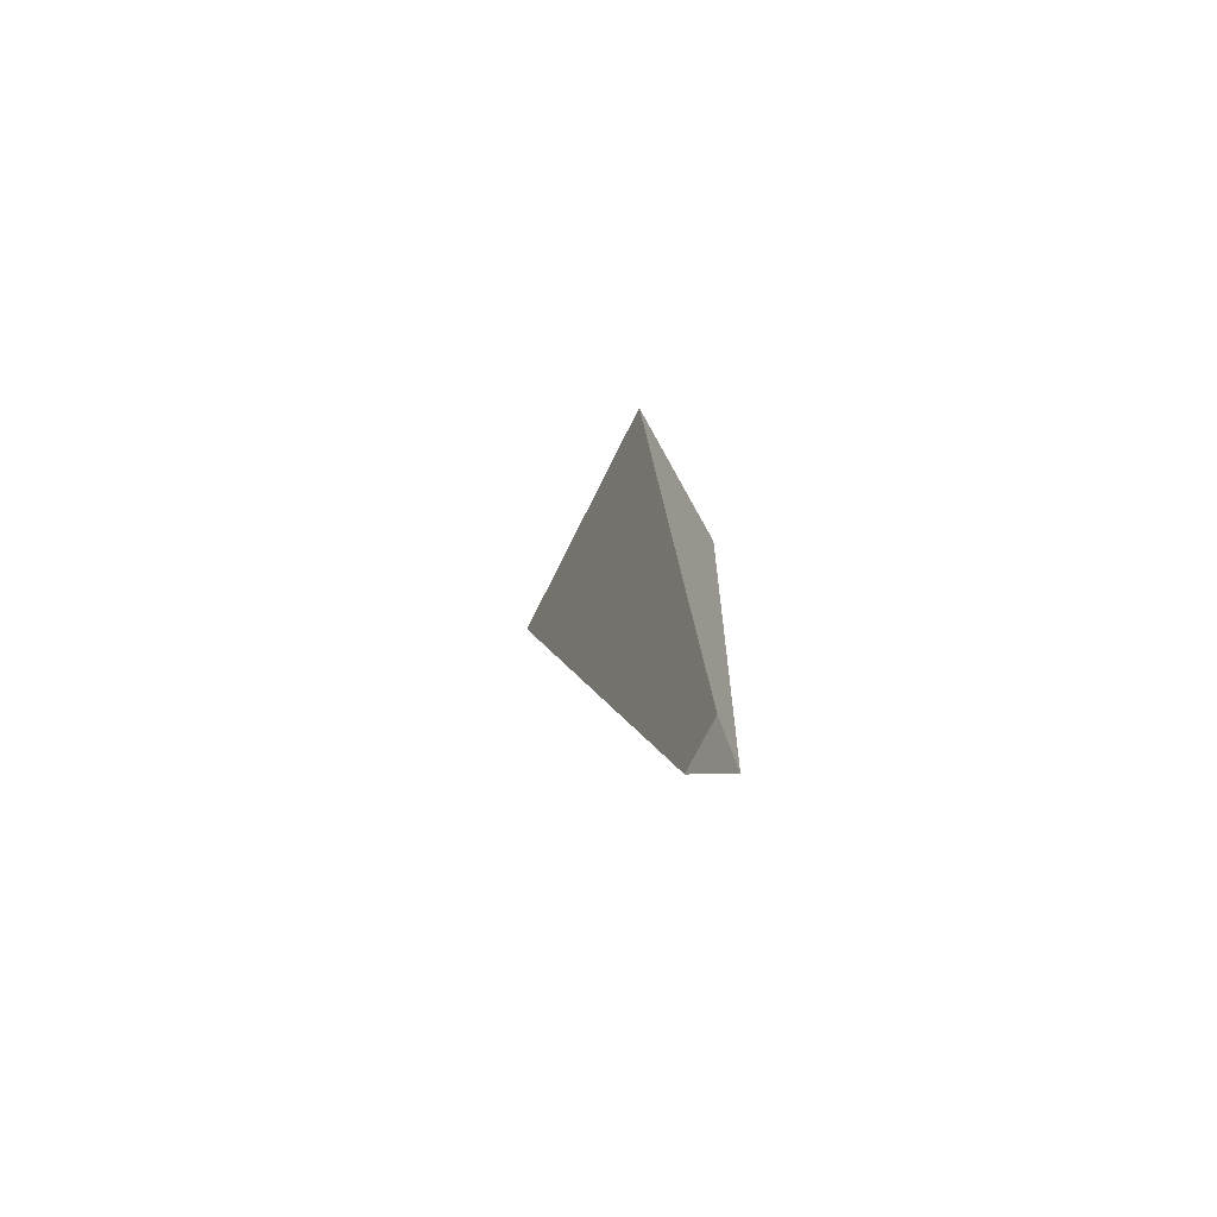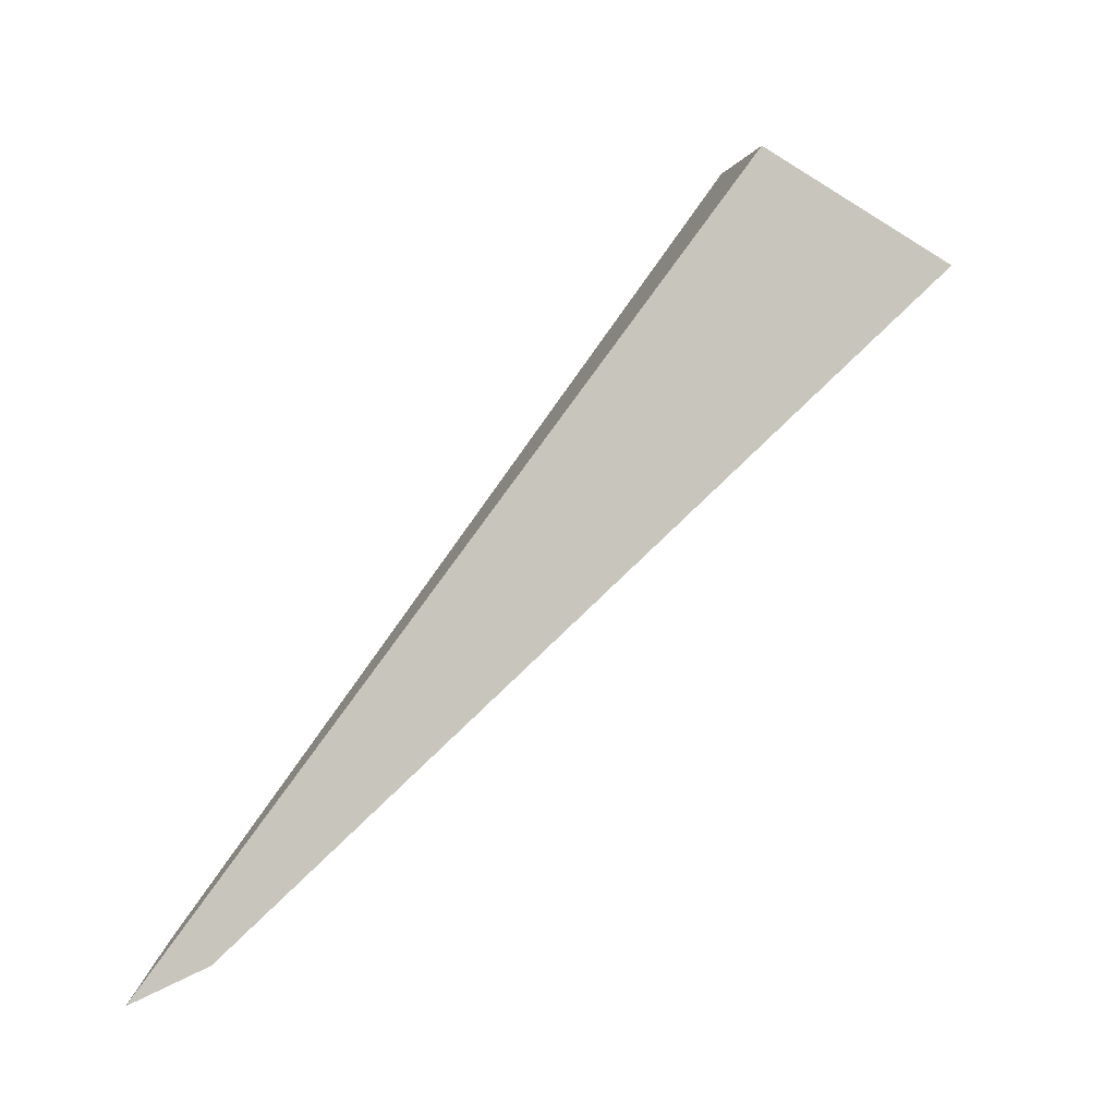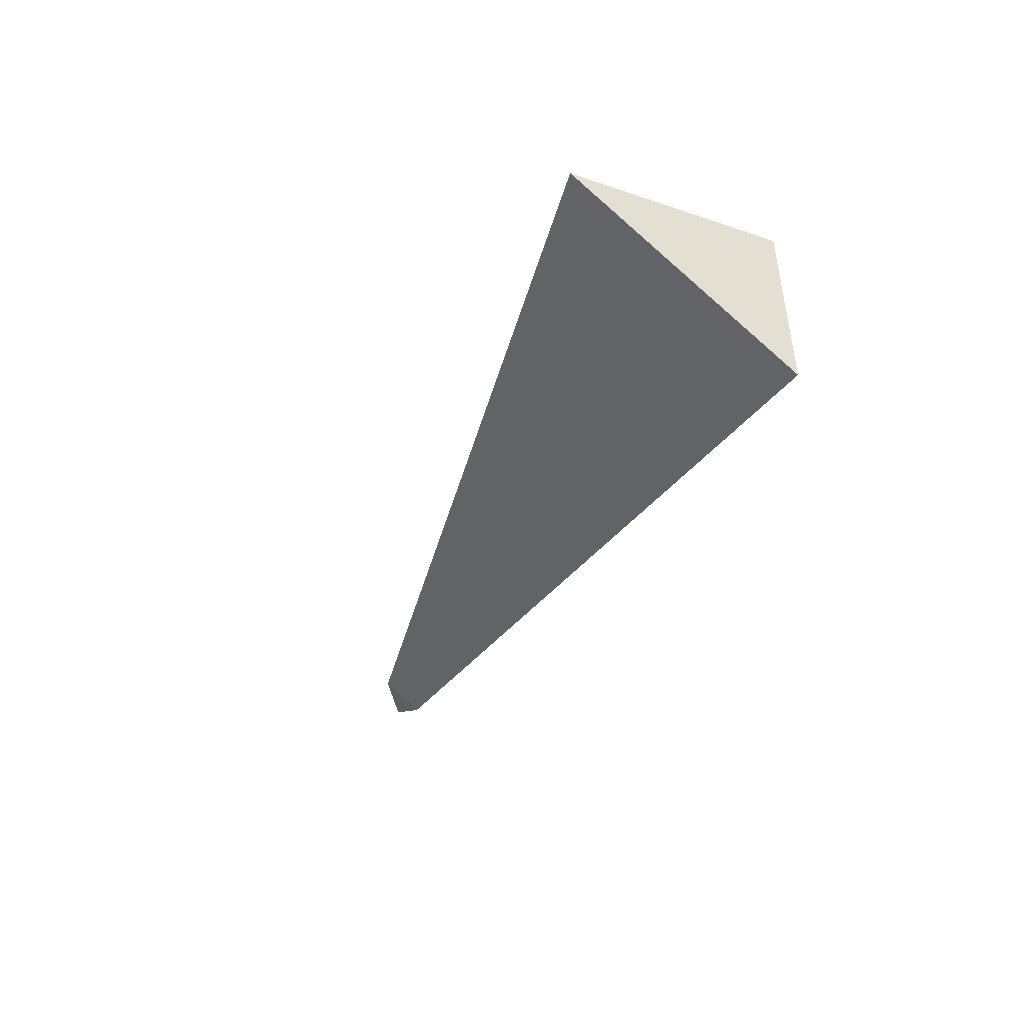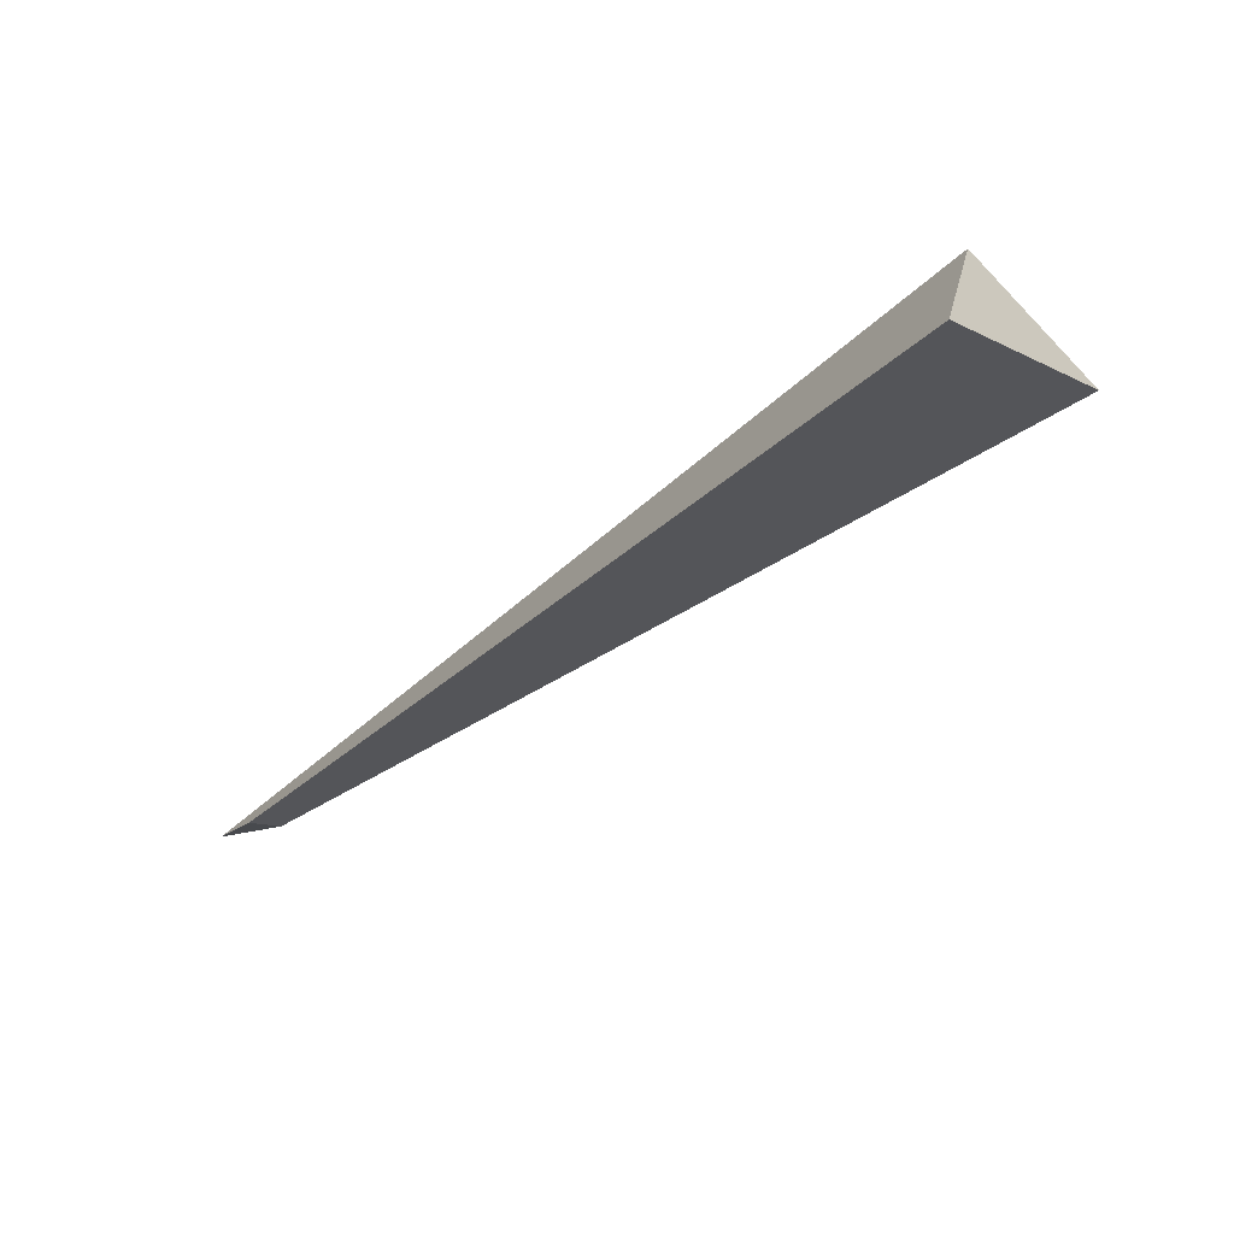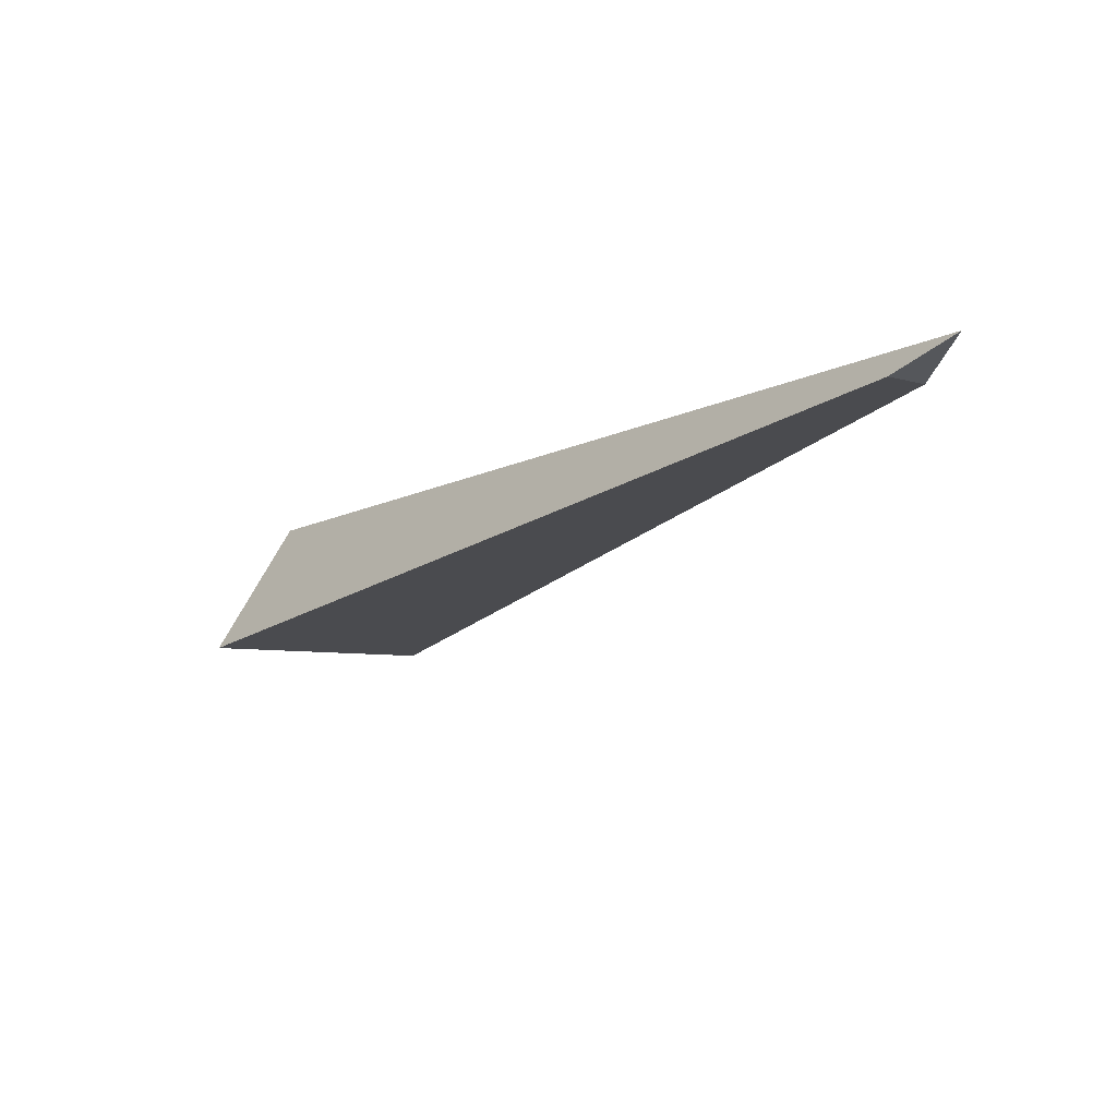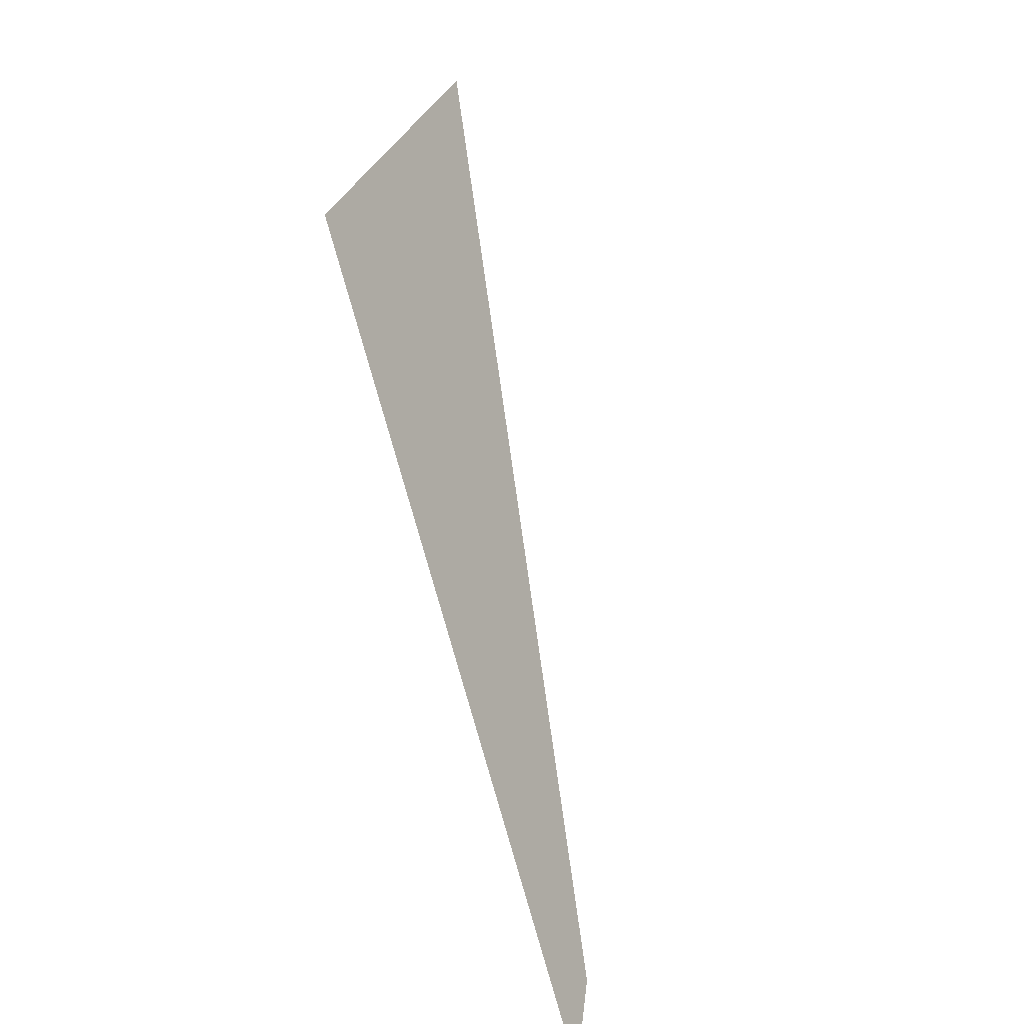
<metadata>
{"format":"obj","ext":"obj","renderer":"f3d","projection":"perspective","resolution":1024,"background":"white","views":[{"elev":-33.1,"azim":-175.1,"up":"+Y"},{"elev":-43.7,"azim":-50.2,"up":"+Y"},{"elev":18.3,"azim":142.3,"up":"+Z"},{"elev":42.4,"azim":88.1,"up":"+Z"},{"elev":-76.7,"azim":-65.5,"up":"+Z"},{"elev":-71.2,"azim":25.2,"up":"+Y"}]}
</metadata>
<code>
v 0.9896 0.3802 -0.1759
v 1.003 0.3643 -0.1585
v 0.9871 0.3611 -0.1916
v 1.003 0.3643 -0.1585
v 0.9896 0.3802 -0.1759
v 0.9825 0.3693 -0.1663
v 1.003 0.3643 -0.1585
v 0.9825 0.3693 -0.1663
v 0.9969 0.3457 -0.1814
v 0.9969 0.3457 -0.1814
v 0.9856 0.3492 -0.2014
v 0.9856 0.3492 -0.2014
v 0.9815 0.352 -0.1845
v 0.9871 0.3611 -0.1916
v 0.9789 0.3065 -0.2325
v 0.9826 0.3033 -0.2335
v 0.9815 0.352 -0.1845
v 0.9789 0.3065 -0.2325
v 0.9825 0.3693 -0.1663
v 0.9896 0.3802 -0.1759
v 0.9801 0.306 -0.2369
v 0.9826 0.3033 -0.2335
v 0.9801 0.306 -0.2369
v 0.9788 0.3042 -0.2349
v 0.9788 0.3042 -0.2349
v 0.9785 0.2995 -0.2399
v 0.9826 0.3033 -0.2335
v 0.9785 0.2995 -0.2399
v 0.9788 0.3008 -0.2393
v 0.9801 0.306 -0.2369
v 0.9788 0.3008 -0.2393
v 0.9785 0.2995 -0.2399
f 1 2 3
f 4 5 6
f 7 8 9
f 3 2 10
f 3 10 11
f 12 13 14
f 15 13 12
f 16 17 18
f 9 17 16
f 9 8 17
f 13 19 14
f 14 19 20
f 21 10 22
f 11 10 21
f 15 12 23
f 24 15 23
f 16 18 25
f 16 25 26
f 27 28 29
f 27 29 30
f 31 24 23
f 32 24 31

</code>
